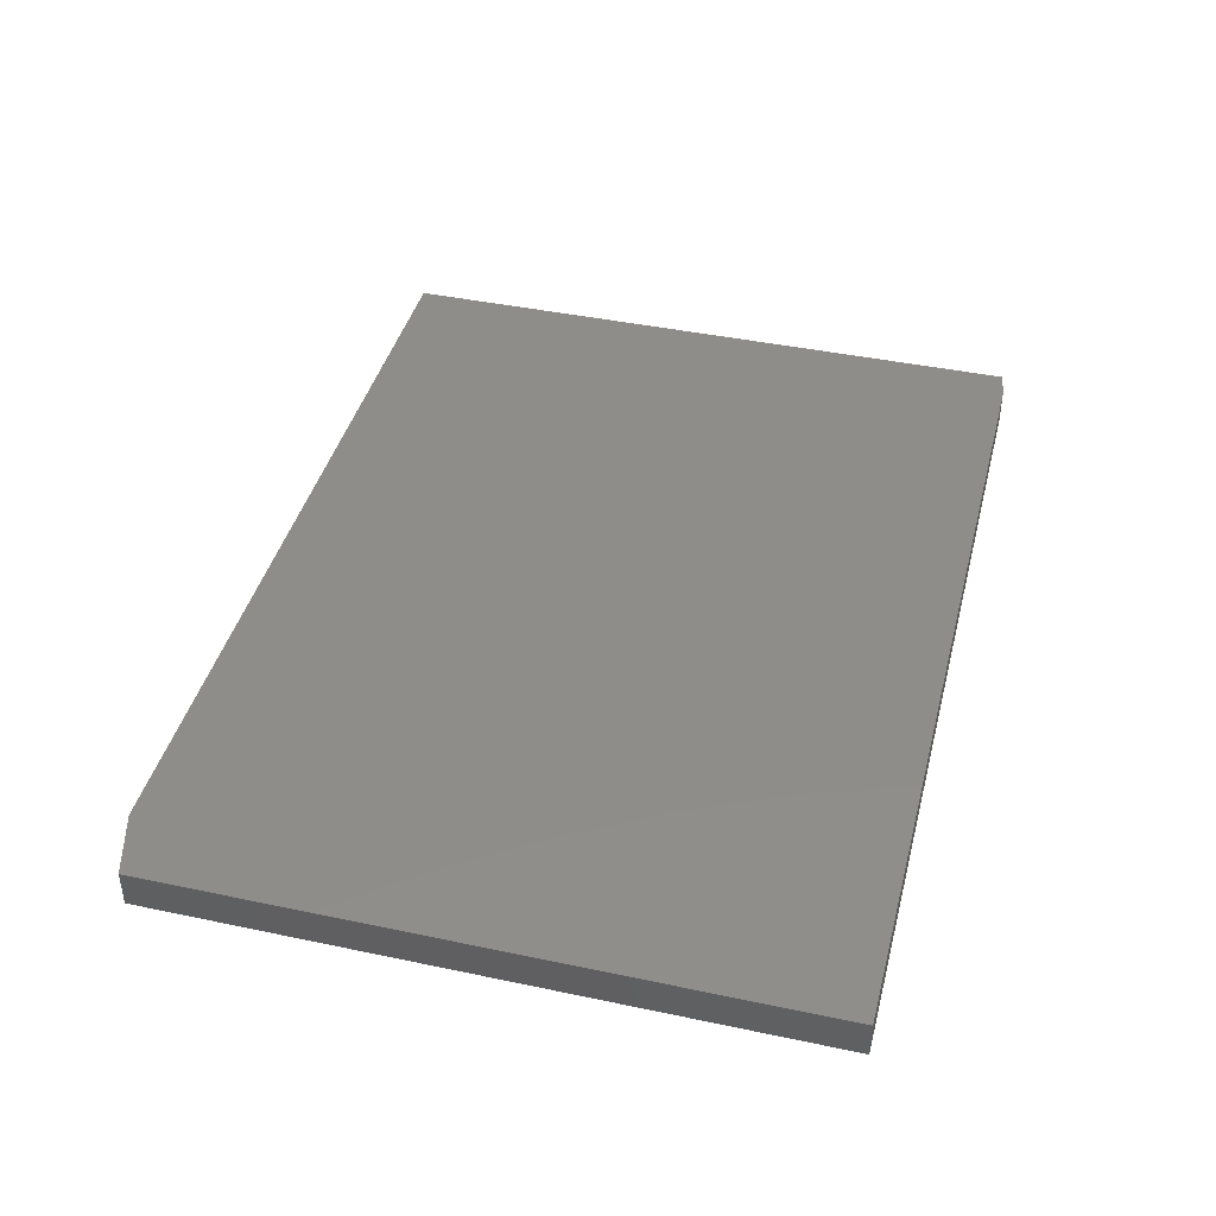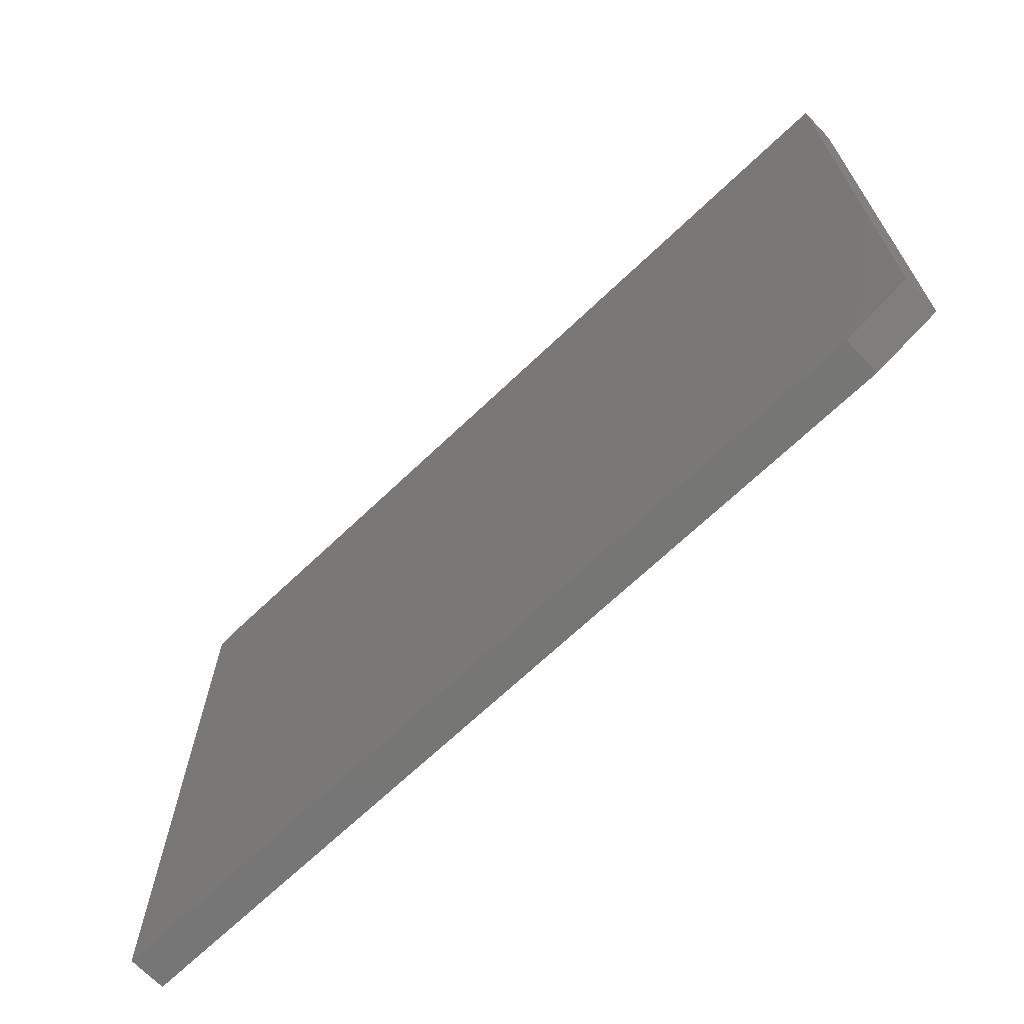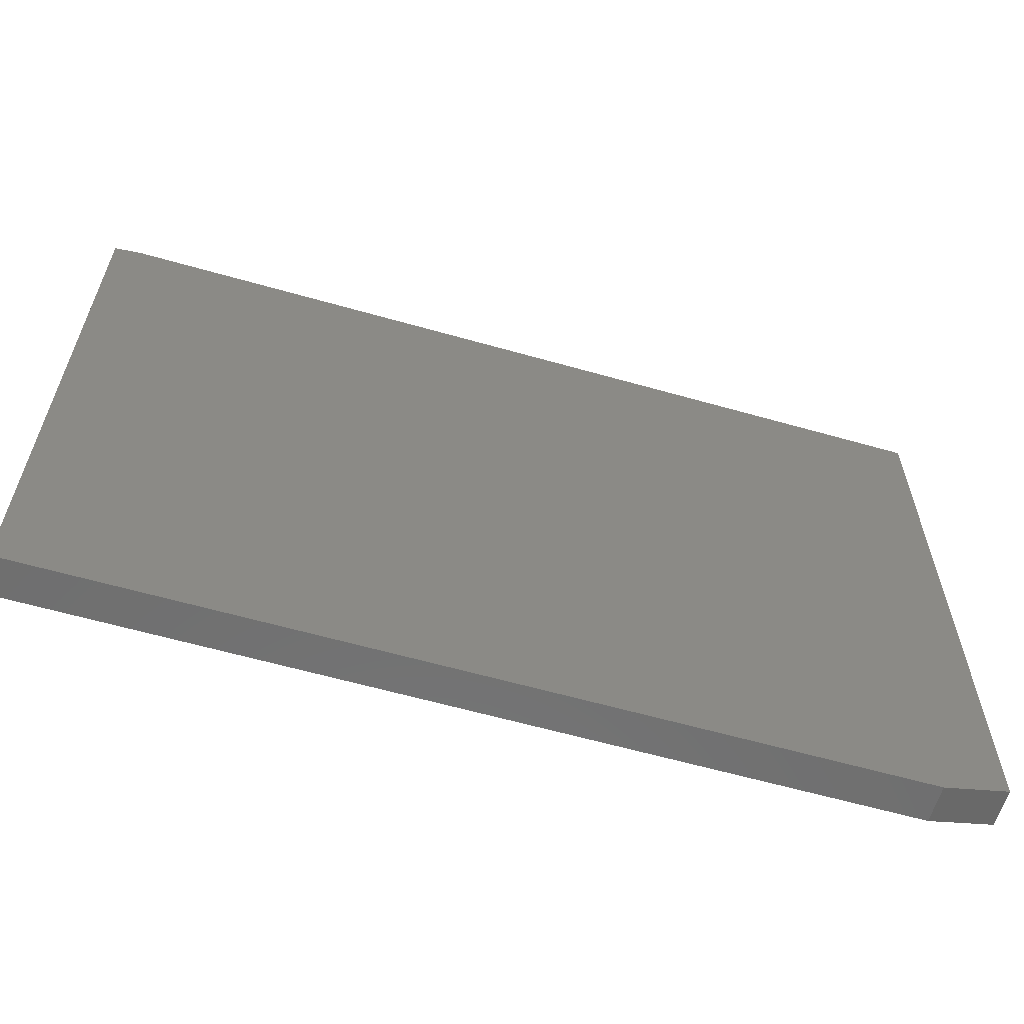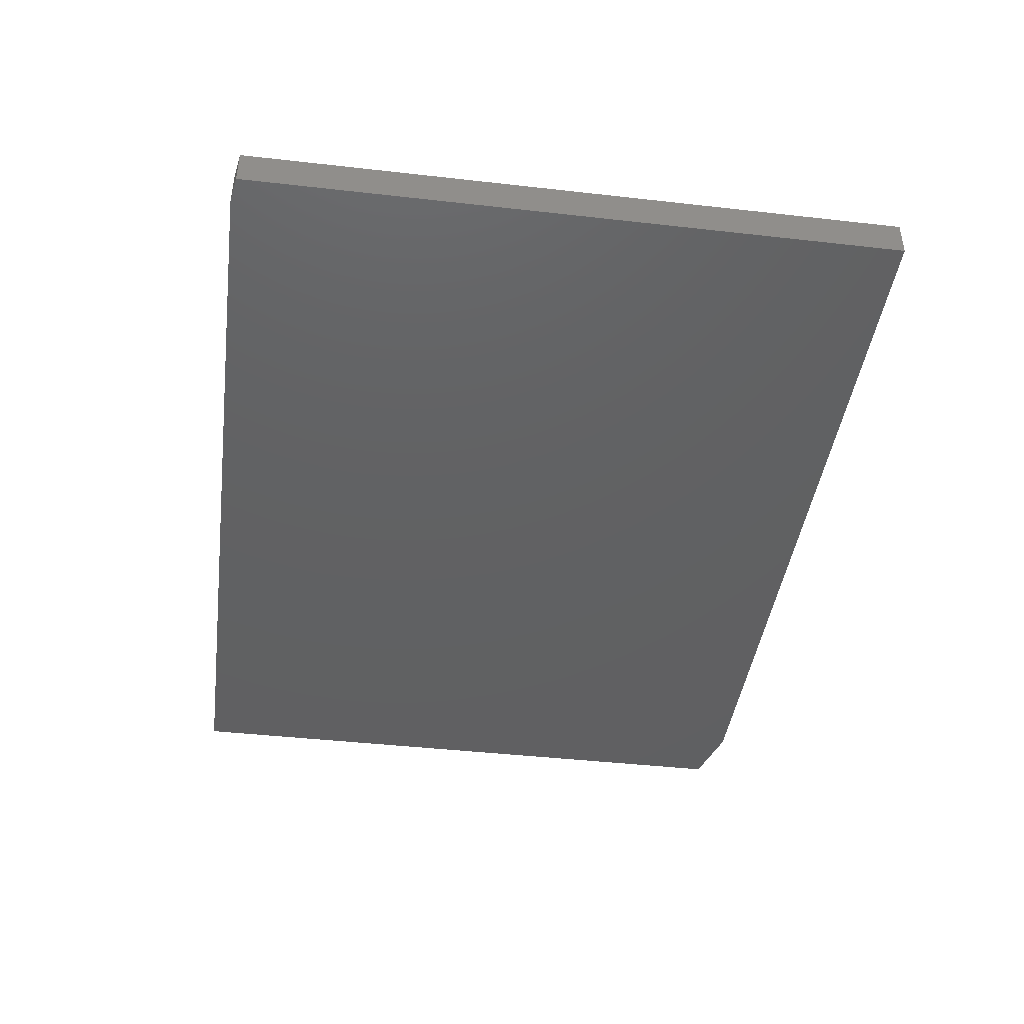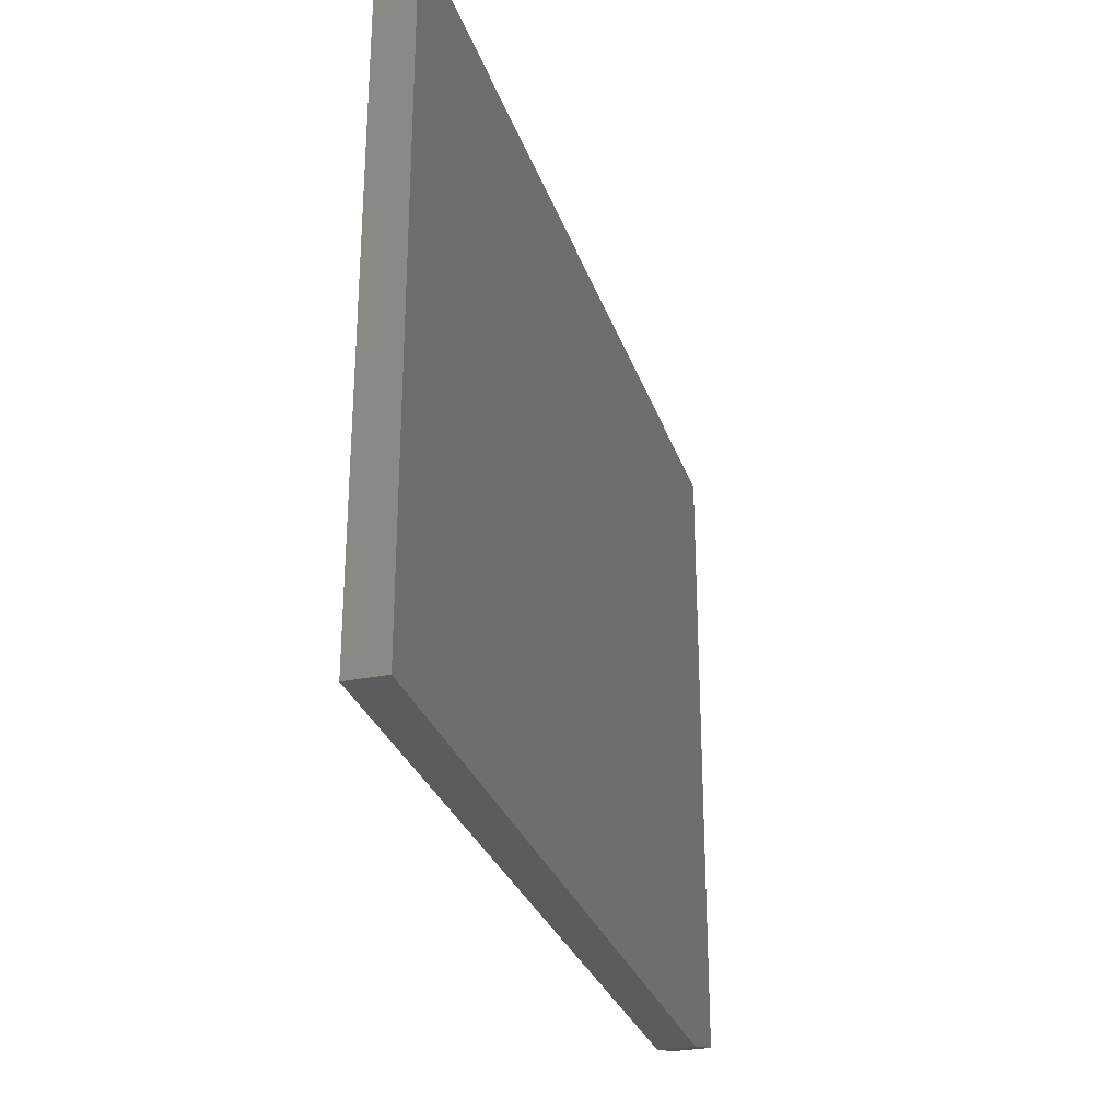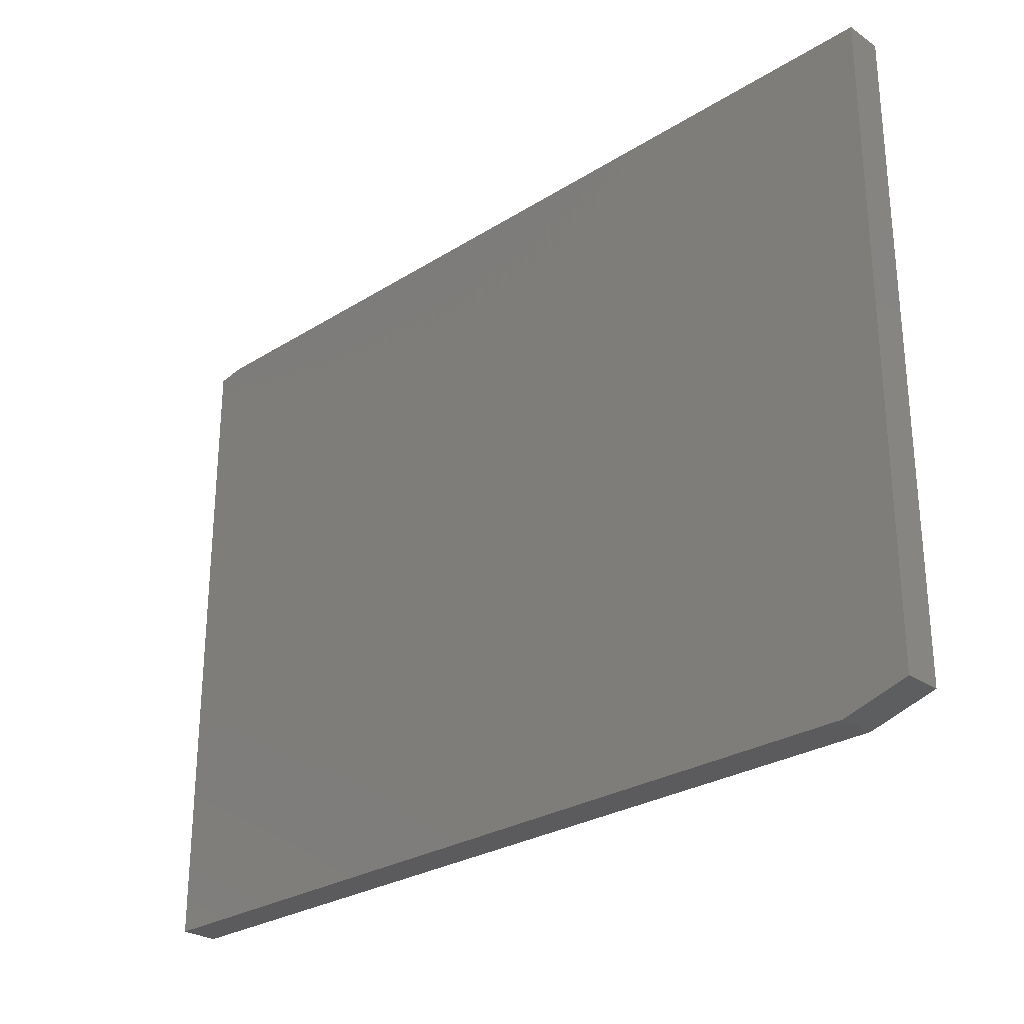
<metadata>
{"format":"stl","ext":"stl","renderer":"f3d","projection":"perspective","resolution":1024,"background":"white","views":[{"elev":41.8,"azim":104.3,"up":"+Z"},{"elev":-68.2,"azim":43.7,"up":"+Y"},{"elev":-61.0,"azim":-16.2,"up":"+Y"},{"elev":-42.7,"azim":-97.7,"up":"+Z"},{"elev":-29.2,"azim":-73.1,"up":"+Y"},{"elev":-27.4,"azim":44.0,"up":"+Y"}]}
</metadata>
<code>
# stl→obj: 12 verts, 20 faces
v -0.75 0.5428 0.0625
v 0.75 0.5506 0.0625
v -0.7031 0.5506 0.0625
v 0.75 -0.5234 0.0625
v -0.75 -0.5547 0.0625
v 0.6406 -0.5547 0.0625
v -0.7031 0.5506 0
v 0.75 0.5506 0
v -0.75 0.5428 0
v 0.6406 -0.5547 0
v -0.75 -0.5547 0
v 0.75 -0.5234 0
f 1 2 3
f 2 1 4
f 4 1 5
f 4 5 6
f 7 8 9
f 10 11 12
f 12 11 9
f 12 9 8
f 1 9 5
f 5 9 11
f 2 8 3
f 3 8 7
f 3 7 1
f 1 7 9
f 4 12 2
f 2 12 8
f 5 11 6
f 6 11 10
f 4 6 12
f 12 6 10

</code>
